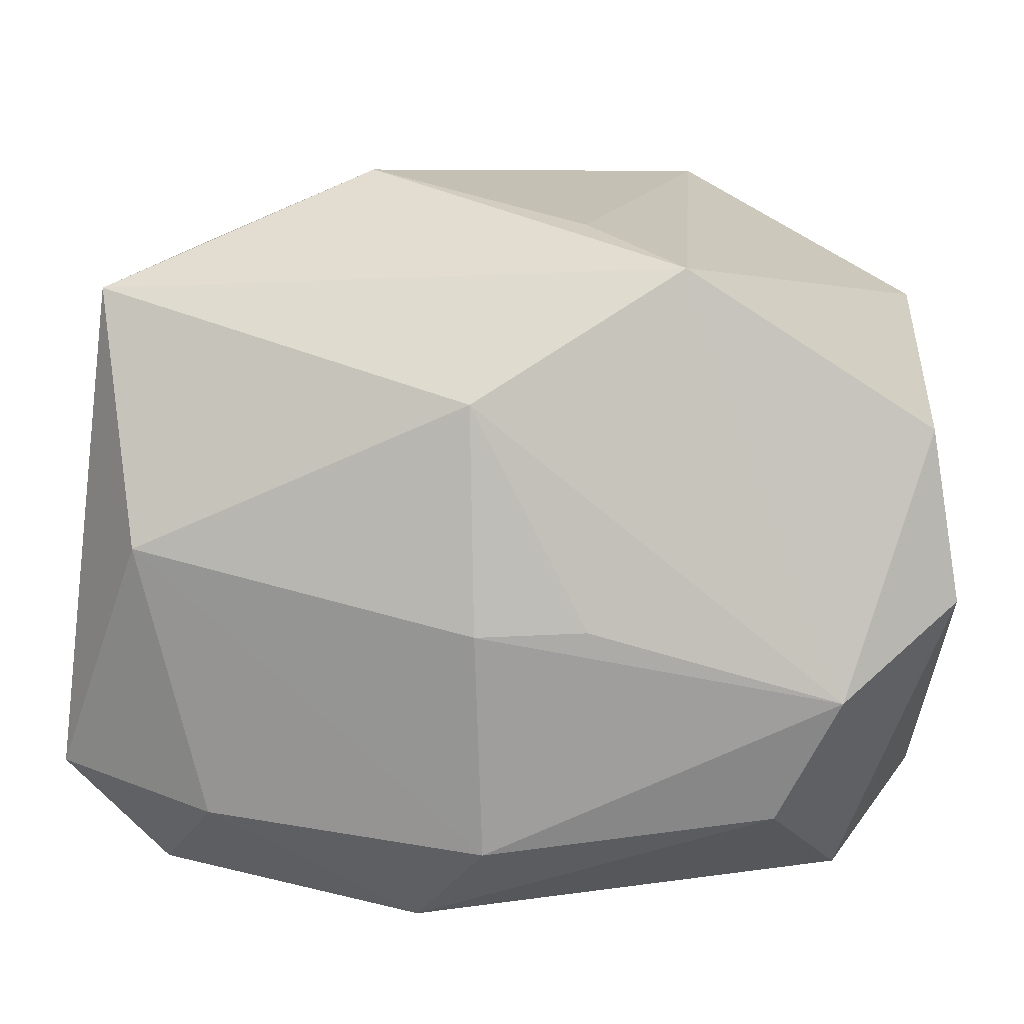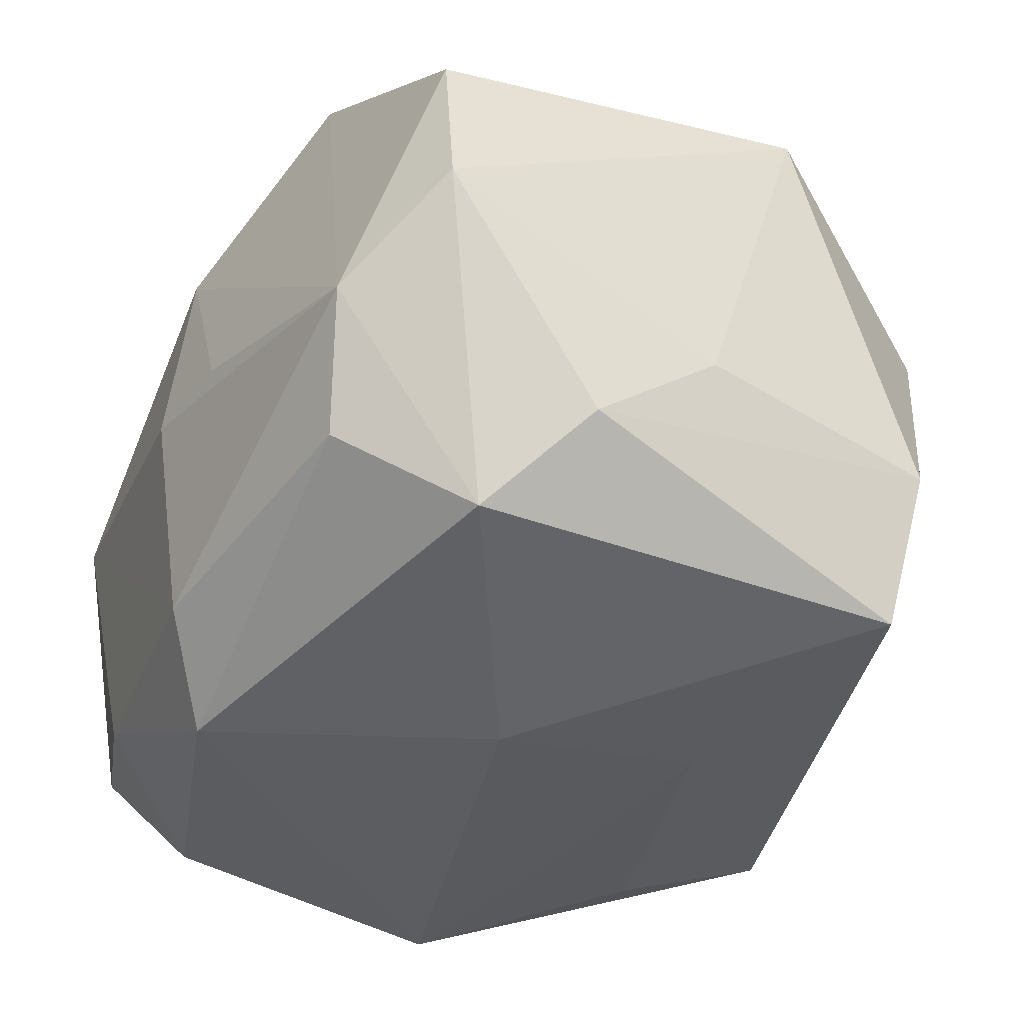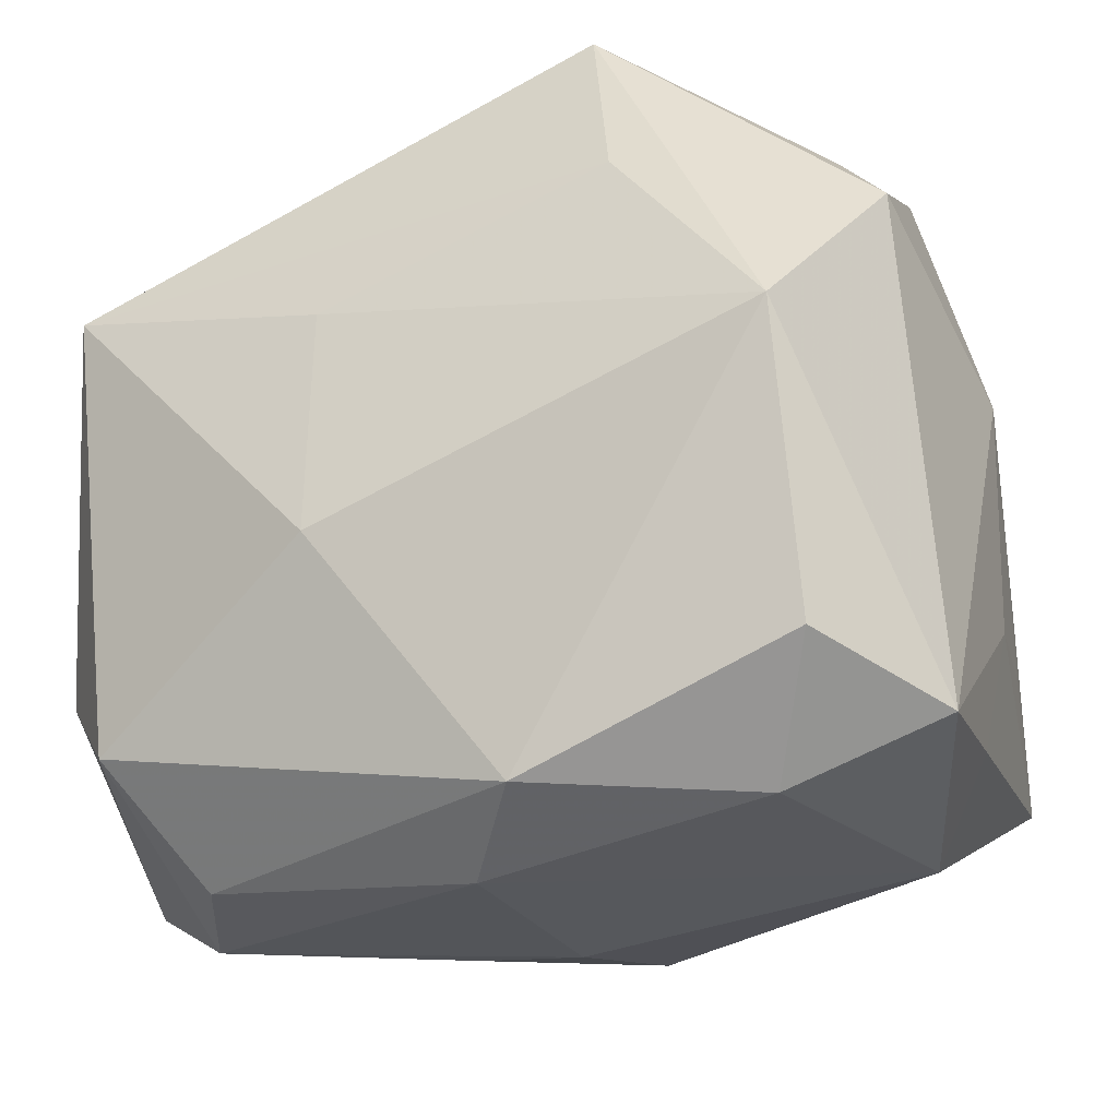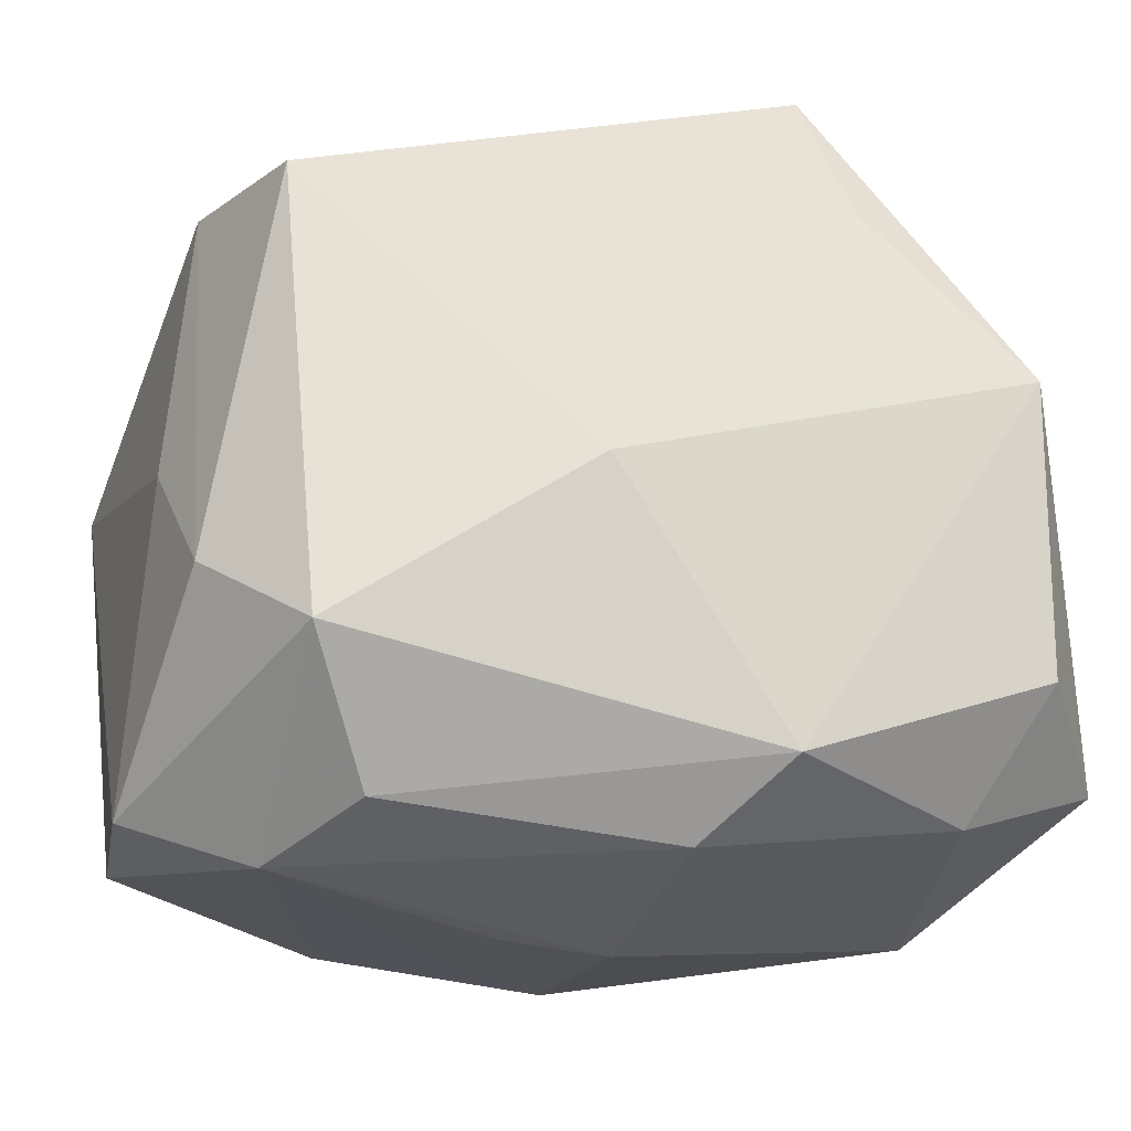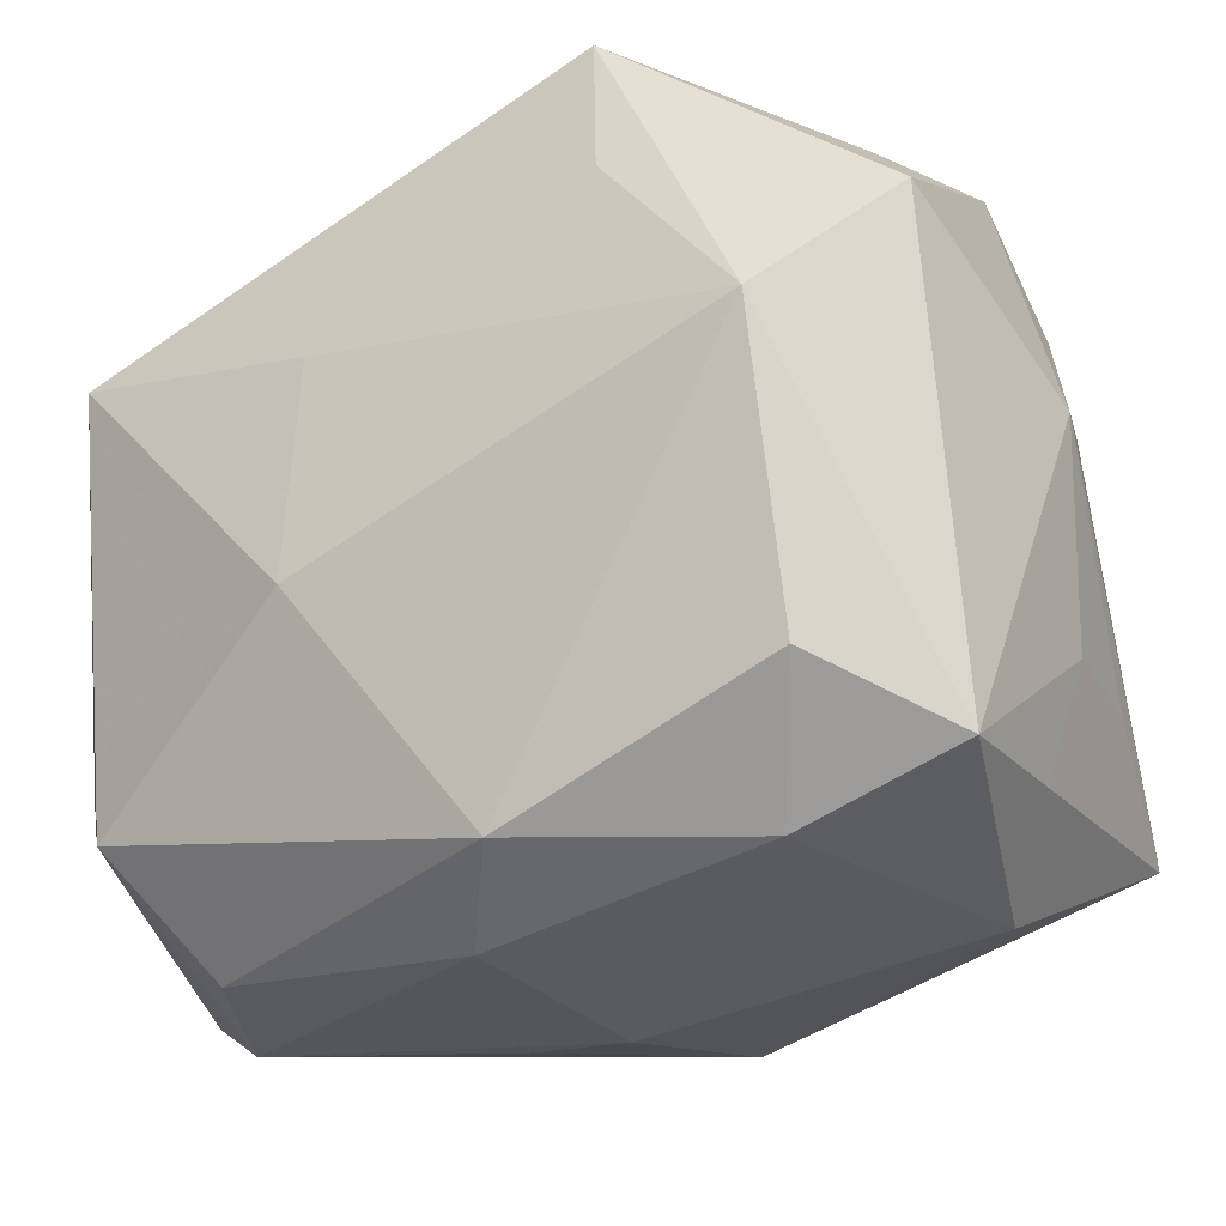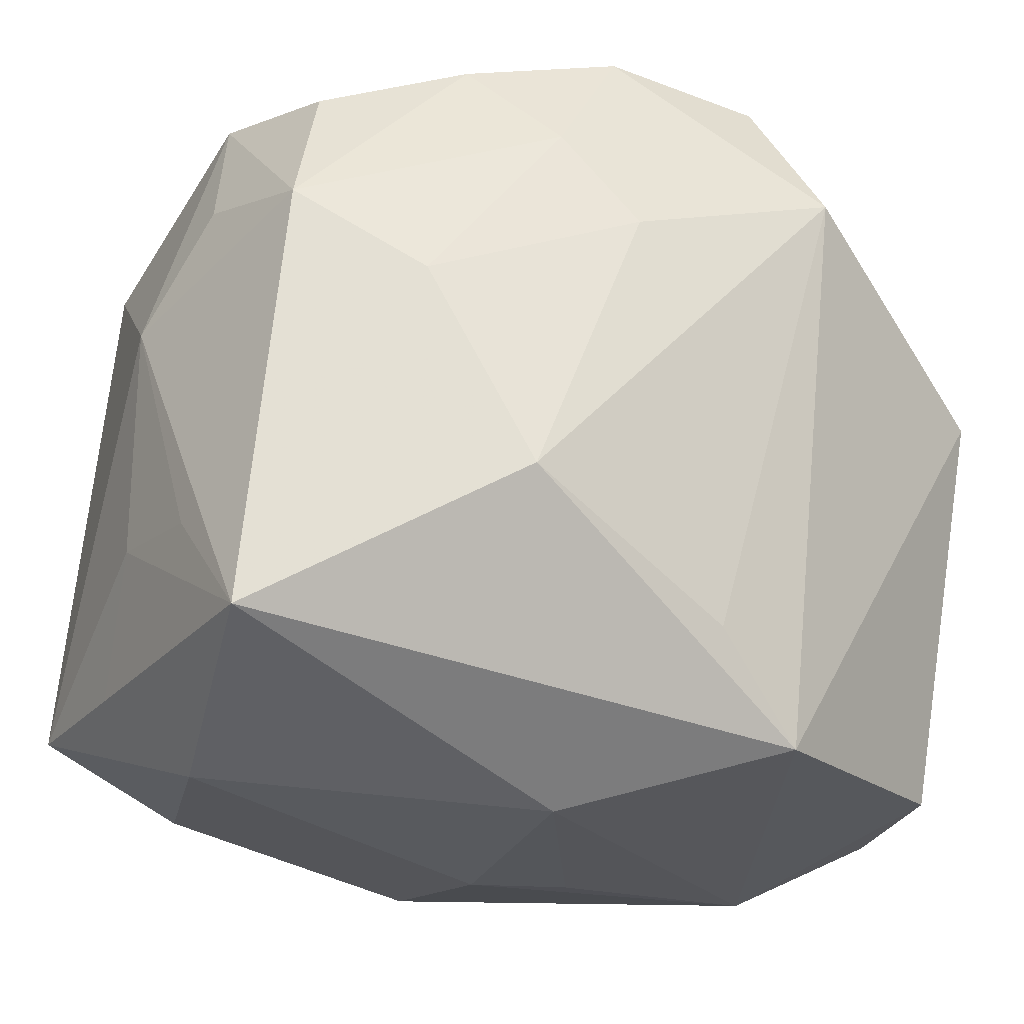
<metadata>
{"format":"obj","ext":"obj","renderer":"f3d","projection":"perspective","resolution":1024,"background":"white","views":[{"elev":-76.8,"azim":-3.0,"up":"+Y"},{"elev":-35.1,"azim":58.0,"up":"+Z"},{"elev":-19.5,"azim":-160.0,"up":"+Y"},{"elev":-26.9,"azim":157.7,"up":"+Y"},{"elev":-22.0,"azim":-150.7,"up":"+Y"},{"elev":-20.1,"azim":-26.5,"up":"+Y"}]}
</metadata>
<code>
v -0.007549 0.0241 0.02595
v -0.003502 -0.0305 0.01601
v -0.03331 -0.0191 0.02181
v 0.0352 0.007208 0.02106
v 0.01269 0.0324 0.02316
v -0.0273 -0.0166 -0.02697
v 0.03572 -0.02674 0.001514
v 0.009488 -0.006199 -0.02965
v 0.02868 -0.0199 -0.02326
v -0.03179 0.01898 0.009366
v -0.002168 0.01593 0.02936
v -0.005762 -0.02577 -0.02739
v -0.01671 0.03258 0.009121
v 0.00645 -0.03256 -0.0009571
v -0.02303 -0.02615 -0.01938
v 0.0102 0.01238 -0.02664
v 0.03286 -0.02588 0.01507
v 0.01576 0.02111 0.02984
v -0.02602 0.006994 -0.03013
v 0.0354 0.01818 -0.01041
v 0.005024 -0.01745 0.02866
v -0.02933 0.01632 0.02126
v 0.03521 -0.01344 -0.01594
v -0.002257 -0.03298 -0.001657
v 0.02803 0.02515 0.00881
v 0.02413 0.02394 -0.0143
v 0.0126 -0.02607 0.02672
v -0.01264 -0.007568 0.03121
v -0.02618 0.02773 -0.008284
v 0.02669 -0.03152 -0.005931
v -0.02911 0.0295 0.004738
v -0.01316 0.02135 -0.02627
v -0.02522 0.02799 0.01603
v 0.03225 0.01623 -0.02345
v -0.02938 -0.02756 0.002605
v -0.0007225 -0.031 -0.02009
v -0.01982 0.009368 0.02645
v -0.0007276 0.03416 0.02282
v 0.02231 -0.02931 -0.01641
v -0.03473 -0.02031 -0.003884
v -0.03441 -0.00999 0.01261
v -0.01049 0.03416 -0.0219
v -0.03546 -0.009339 0.002176
v -0.03546 0.009702 0.002847
v -0.03546 -0.02093 -0.01733
v 0.03653 -0.003122 -0.008217
v -0.01336 0.0317 0.0198
v -0.03159 0.02083 -0.01517
f 27 28 3
f 9 12 8
f 8 12 19
f 45 35 40
f 40 35 3
f 15 35 45
f 2 35 24
f 3 35 2
f 2 27 3
f 38 42 13
f 14 2 24
f 8 19 16
f 45 19 6
f 6 19 12
f 6 15 45
f 12 15 6
f 48 19 45
f 48 29 42
f 42 19 48
f 24 35 36
f 35 15 36
f 36 15 12
f 3 28 22
f 28 37 22
f 28 27 21
f 21 18 28
f 27 18 21
f 11 37 28
f 28 18 11
f 38 18 5
f 5 42 38
f 32 19 42
f 32 16 19
f 43 40 3
f 45 40 43
f 30 14 24
f 24 36 30
f 2 14 30
f 17 27 30
f 27 2 30
f 1 22 37
f 37 11 1
f 1 18 38
f 1 11 18
f 41 43 3
f 44 48 45
f 45 43 44
f 43 41 44
f 3 22 44
f 44 41 3
f 9 30 39
f 39 30 36
f 12 9 39
f 39 36 12
f 47 33 22
f 22 1 47
f 47 1 38
f 38 13 47
f 8 16 34
f 34 32 42
f 16 32 34
f 34 9 8
f 17 30 7
f 7 30 9
f 48 44 31
f 29 48 31
f 22 33 31
f 42 29 31
f 31 13 42
f 31 47 13
f 33 47 31
f 42 5 26
f 26 34 42
f 4 5 18
f 17 7 4
f 4 18 27
f 4 27 17
f 23 7 9
f 9 34 23
f 10 44 22
f 22 31 10
f 10 31 44
f 25 26 5
f 5 4 25
f 46 4 7
f 7 23 46
f 34 26 20
f 26 25 20
f 20 25 4
f 4 46 20
f 20 23 34
f 20 46 23

</code>
